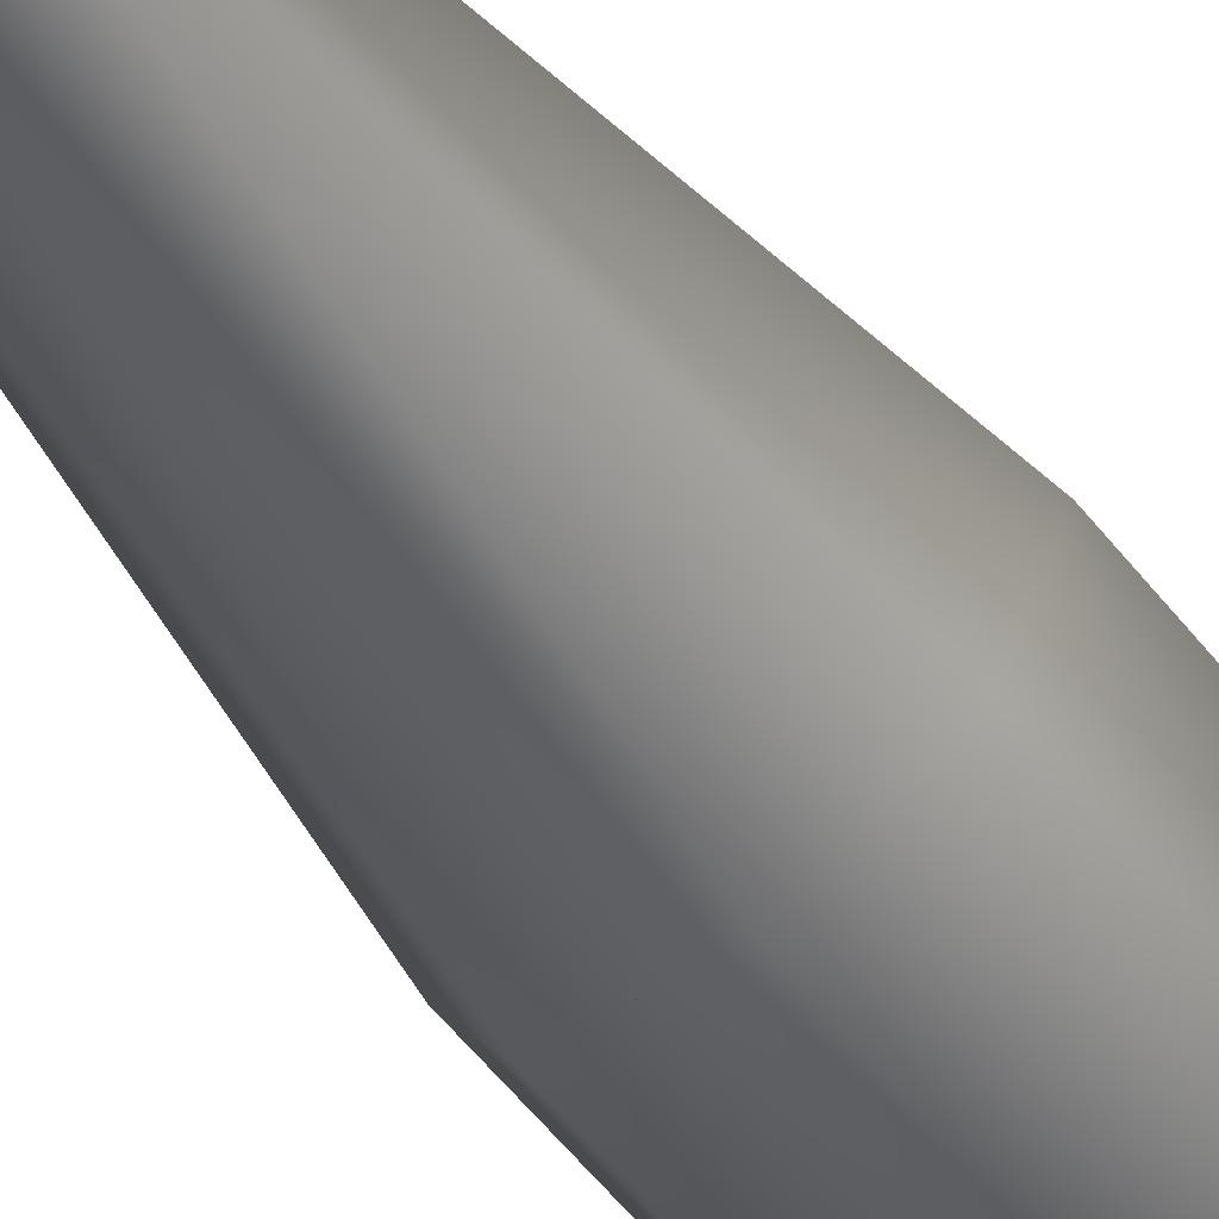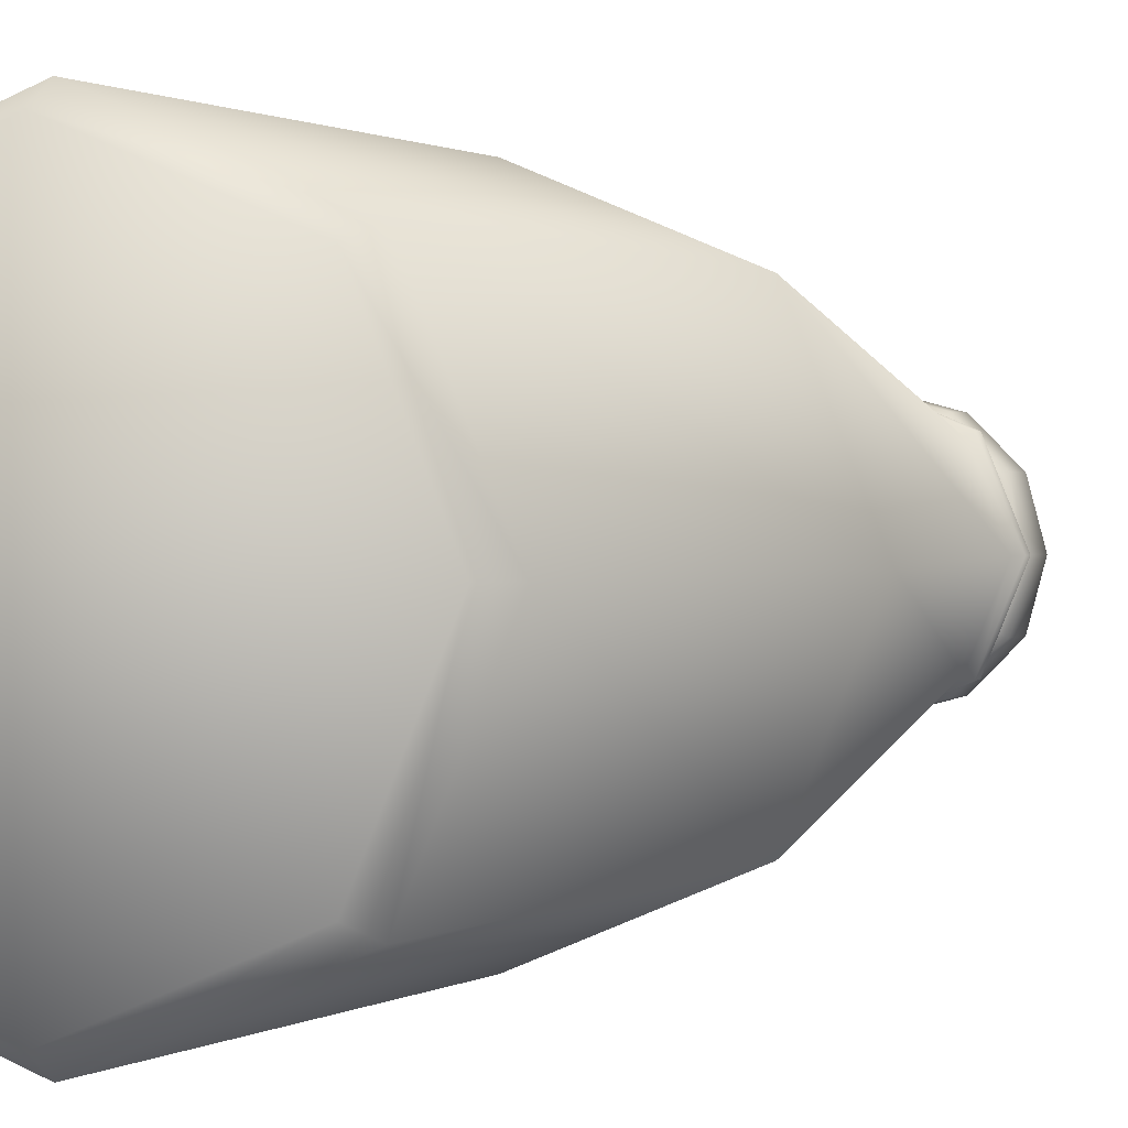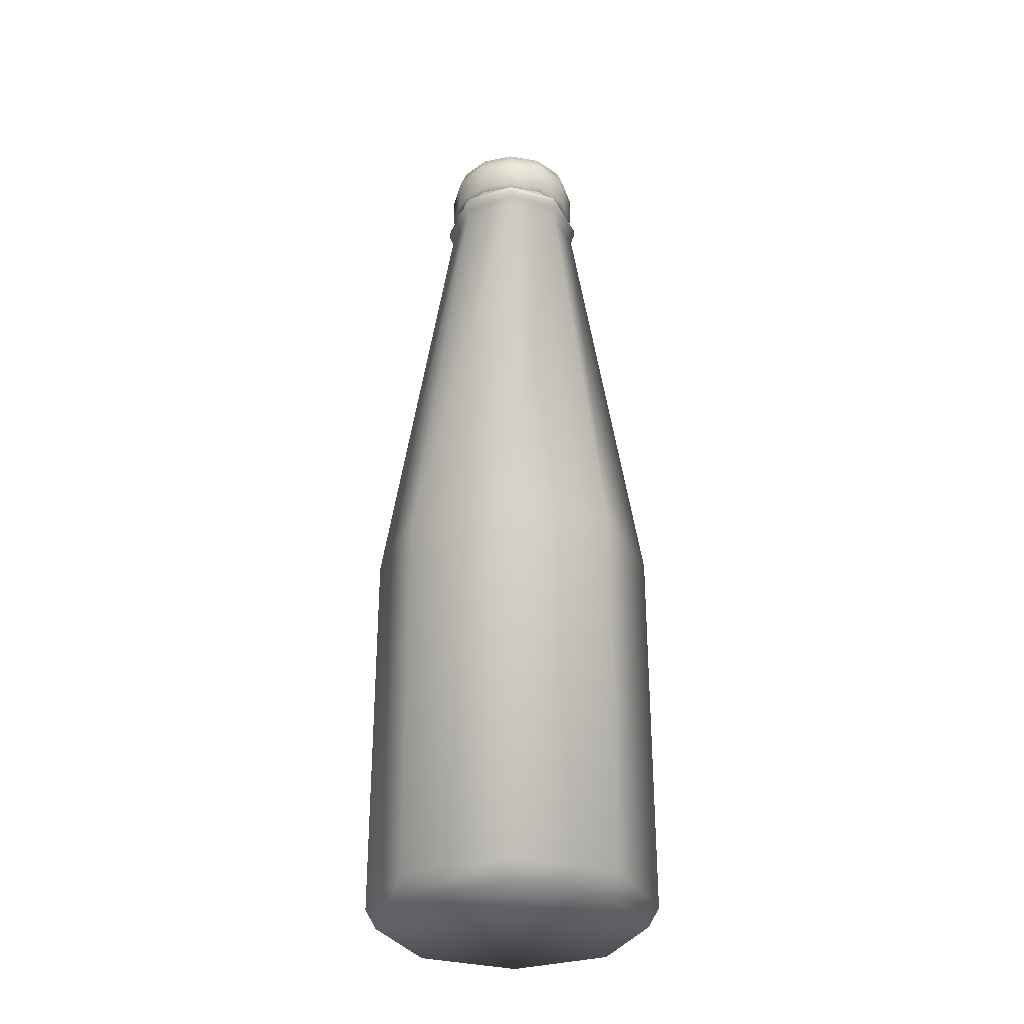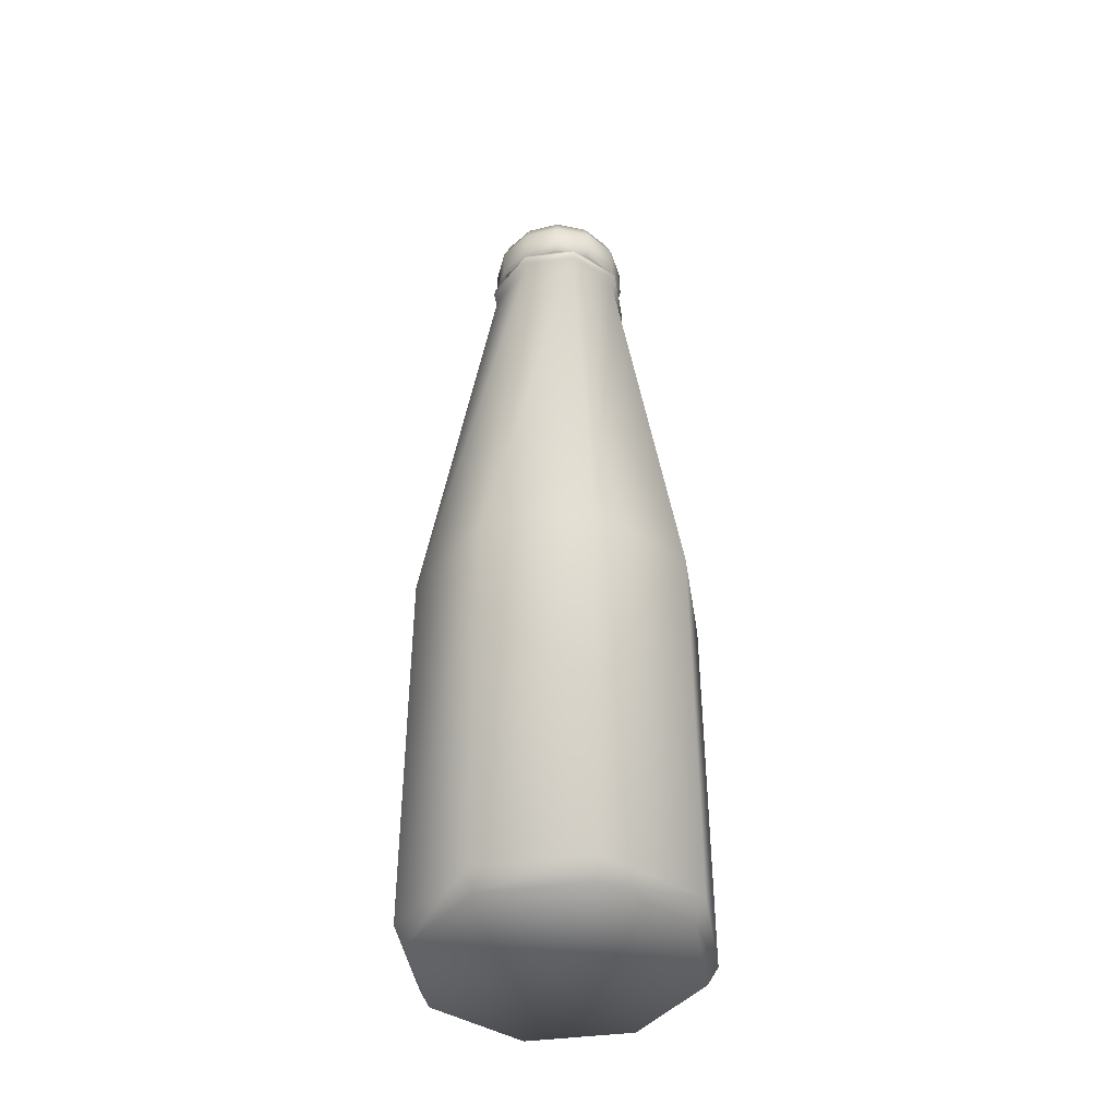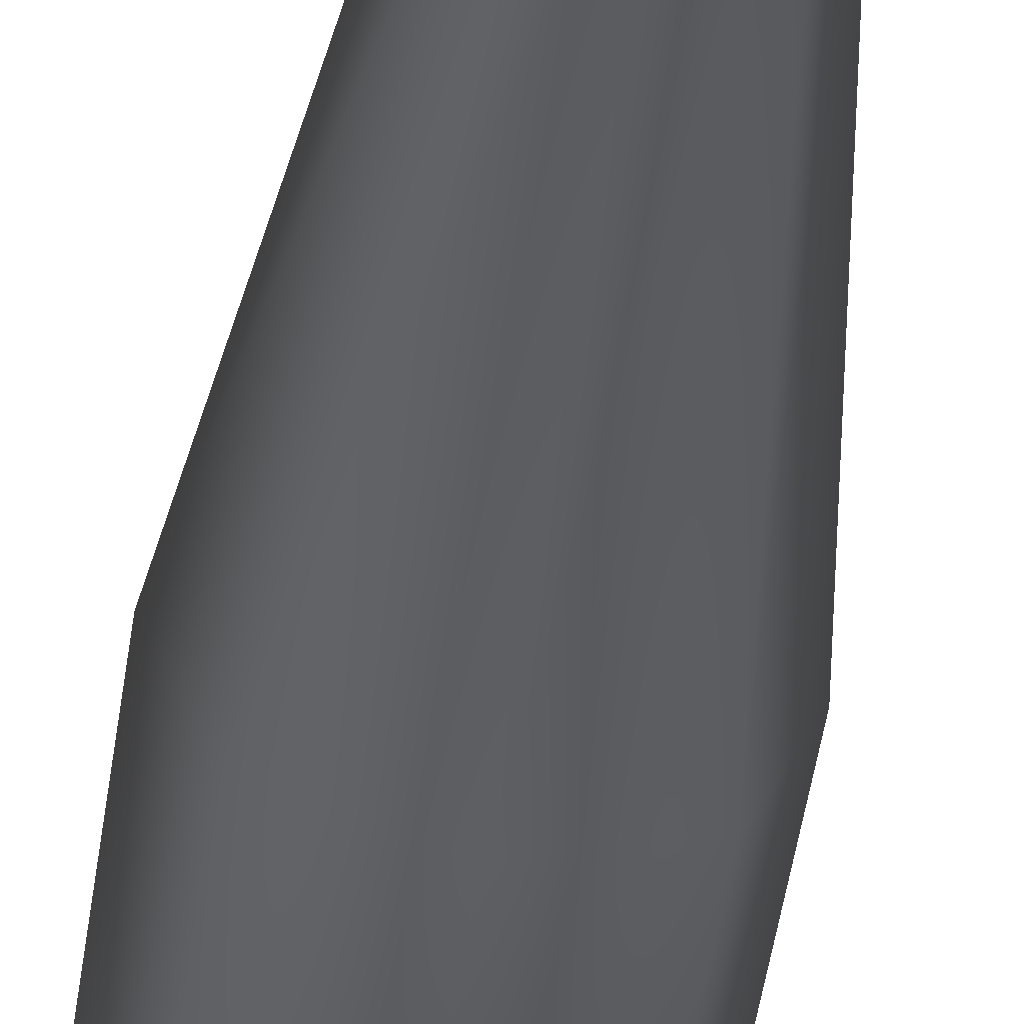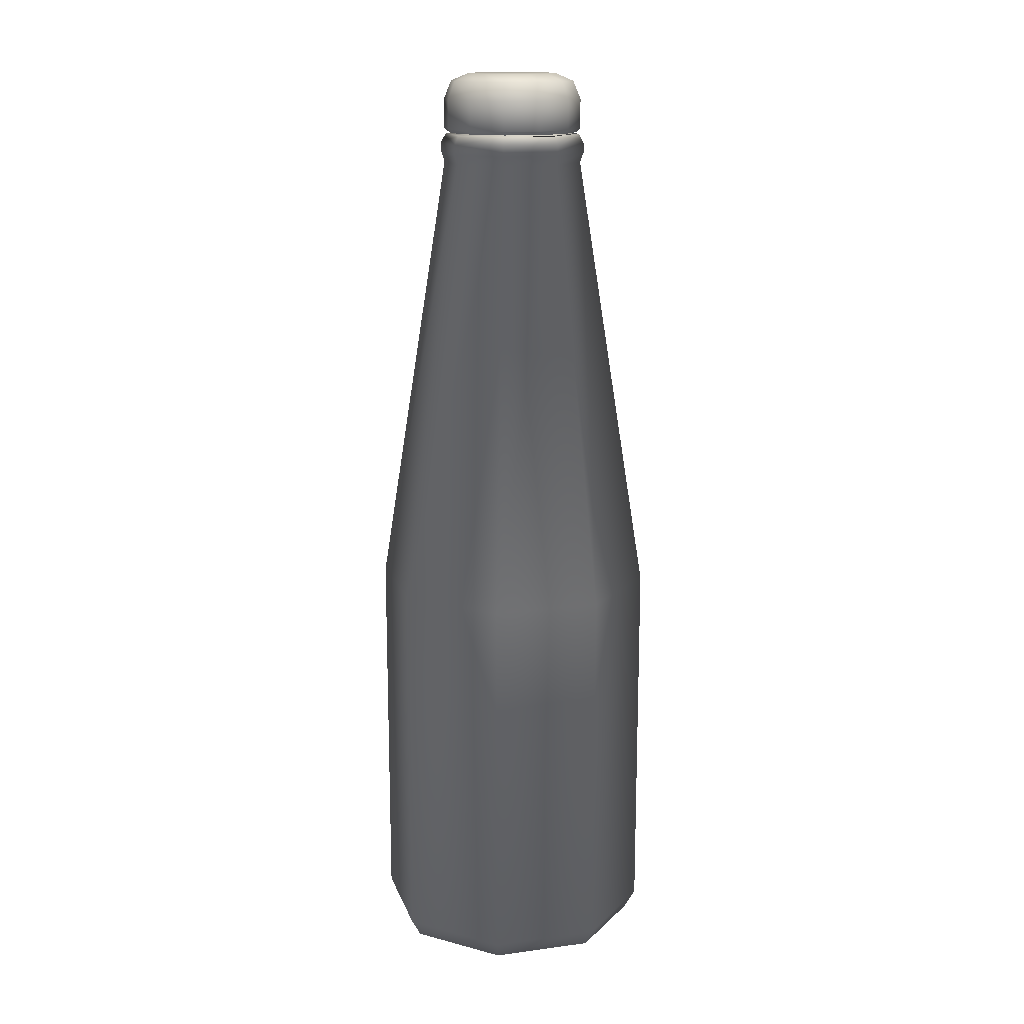
<metadata>
{"format":"obj","ext":"obj","renderer":"f3d","projection":"perspective","resolution":1024,"background":"white","views":[{"elev":-68.0,"azim":-139.4,"up":"+Z"},{"elev":0.6,"azim":18.7,"up":"+Z"},{"elev":-31.2,"azim":-88.8,"up":"+Y"},{"elev":-42.7,"azim":121.3,"up":"+Y"},{"elev":-59.1,"azim":170.7,"up":"+Z"},{"elev":15.2,"azim":96.6,"up":"+Y"}]}
</metadata>
<code>
v 0.3026 0.025 0.1692
v 0.2635 0.02501 0.2635
v 0.1692 0.02501 0.3026
v 0.2635 0.025 0.0749
v 0.1692 0.025 0.03583
v 0.0749 0.025 0.07488
v 0.03583 0.025 0.1692
v 0.07488 0.02501 0.2635
v 0.3134 0.04423 0.1692
v 0.2712 0.04423 0.2712
v 0.1692 0.04423 0.3134
v 0.2712 0.04423 0.06724
v 0.1692 0.04423 0.025
v 0.06725 0.04423 0.06722
v 0.025 0.04423 0.1692
v 0.06722 0.04423 0.2712
v 0.3134 0.4288 0.1692
v 0.2712 0.4288 0.2712
v 0.1692 0.4288 0.3134
v 0.2712 0.4288 0.06724
v 0.1692 0.4288 0.025
v 0.06725 0.4288 0.06722
v 0.025 0.4288 0.1692
v 0.06722 0.4288 0.2712
v 0.2413 0.8841 0.1692
v 0.2202 0.8841 0.2202
v 0.1692 0.8841 0.2413
v 0.2202 0.8841 0.1182
v 0.1692 0.8841 0.0971
v 0.1182 0.8841 0.1182
v 0.0971 0.8841 0.1692
v 0.1182 0.8841 0.2202
v 0.2449 0.894 0.1692
v 0.2227 0.894 0.2227
v 0.1692 0.894 0.2449
v 0.2227 0.894 0.1157
v 0.1692 0.894 0.0935
v 0.1157 0.894 0.1157
v 0.0935 0.894 0.1692
v 0.1157 0.894 0.2227
v 0.2449 0.9036 0.1692
v 0.2227 0.9036 0.2227
v 0.1692 0.9036 0.2449
v 0.2227 0.9036 0.1157
v 0.1692 0.9036 0.0935
v 0.1157 0.9036 0.1157
v 0.0935 0.9036 0.1692
v 0.1157 0.9036 0.2227
v 0.2396 0.9133 0.1692
v 0.219 0.9133 0.219
v 0.1692 0.9133 0.2396
v 0.219 0.9133 0.1194
v 0.1692 0.9133 0.09879
v 0.1194 0.9133 0.1194
v 0.09879 0.9133 0.1692
v 0.1194 0.9133 0.219
v 0.2326 0.9133 0.1692
v 0.214 0.9133 0.214
v 0.1692 0.9133 0.2326
v 0.214 0.9133 0.1244
v 0.1692 0.9133 0.1058
v 0.1244 0.9133 0.1244
v 0.1058 0.9133 0.1692
v 0.1244 0.9133 0.214
v 0.1244 0.9521 0.1244
v 0.1058 0.9521 0.1692
v 0.1244 0.9521 0.214
v 0.1692 0.9521 0.1058
v 0.214 0.9521 0.1244
v 0.2326 0.9521 0.1692
v 0.214 0.9521 0.214
v 0.1692 0.9521 0.2326
v 0.2316 0.919 0.2052
v 0.2281 0.915 0.2032
v 0.2372 0.915 0.1692
v 0.2412 0.919 0.1692
v 0.2316 0.949 0.2052
v 0.2412 0.949 0.1692
v 0.225 0.9674 0.2014
v 0.2336 0.9674 0.1692
v 0.209 0.975 0.1922
v 0.2152 0.975 0.1692
v 0.1692 0.975 0.1692
v 0.2052 0.919 0.2316
v 0.2032 0.915 0.2281
v 0.2052 0.949 0.2316
v 0.2014 0.9674 0.225
v 0.1922 0.975 0.209
v 0.1692 0.919 0.2412
v 0.1692 0.915 0.2372
v 0.1692 0.949 0.2412
v 0.1692 0.9674 0.2336
v 0.1692 0.975 0.2152
v 0.1332 0.919 0.2316
v 0.1352 0.915 0.2281
v 0.1332 0.949 0.2316
v 0.137 0.9674 0.225
v 0.1462 0.975 0.209
v 0.1069 0.919 0.2052
v 0.1103 0.915 0.2032
v 0.1069 0.949 0.2052
v 0.1134 0.9674 0.2014
v 0.1294 0.975 0.1922
v 0.0972 0.919 0.1692
v 0.1012 0.915 0.1692
v 0.0972 0.949 0.1692
v 0.1048 0.9674 0.1692
v 0.1232 0.975 0.1692
v 0.1068 0.919 0.1332
v 0.1103 0.915 0.1352
v 0.1068 0.949 0.1332
v 0.1134 0.9674 0.137
v 0.1294 0.975 0.1462
v 0.1332 0.919 0.1069
v 0.1352 0.915 0.1103
v 0.1332 0.949 0.1069
v 0.137 0.9674 0.1134
v 0.1462 0.975 0.1294
v 0.1692 0.919 0.0972
v 0.1692 0.915 0.1012
v 0.1692 0.949 0.0972
v 0.1692 0.9674 0.1048
v 0.1692 0.975 0.1232
v 0.2052 0.919 0.1068
v 0.2032 0.915 0.1103
v 0.2052 0.949 0.1068
v 0.2014 0.9674 0.1134
v 0.1922 0.975 0.1294
v 0.2315 0.919 0.1332
v 0.2281 0.915 0.1352
v 0.2315 0.949 0.1332
v 0.225 0.9674 0.137
v 0.209 0.975 0.1462
f 1 2 3
f 4 1 3
f 5 4 3
f 6 5 3
f 7 6 3
f 8 7 3
f 9 10 11
f 12 9 11
f 13 12 11
f 14 13 11
f 15 14 11
f 16 15 11
f 10 11 3
f 2 10 3
f 9 10 2
f 1 9 2
f 12 9 1
f 4 12 1
f 13 12 4
f 5 13 4
f 14 13 5
f 6 14 5
f 15 14 6
f 7 15 6
f 16 15 7
f 8 16 7
f 11 16 8
f 3 11 8
f 17 18 19
f 20 17 19
f 21 20 19
f 22 21 19
f 23 22 19
f 24 23 19
f 18 19 11
f 10 18 11
f 17 18 10
f 9 17 10
f 20 17 9
f 12 20 9
f 21 20 12
f 13 21 12
f 22 21 13
f 14 22 13
f 23 22 14
f 15 23 14
f 24 23 15
f 16 24 15
f 19 24 16
f 11 19 16
f 25 26 27
f 28 25 27
f 29 28 27
f 30 29 27
f 31 30 27
f 32 31 27
f 26 27 19
f 18 26 19
f 25 26 18
f 17 25 18
f 28 25 17
f 20 28 17
f 29 28 20
f 21 29 20
f 30 29 21
f 22 30 21
f 31 30 22
f 23 31 22
f 32 31 23
f 24 32 23
f 27 32 24
f 19 27 24
f 33 34 35
f 36 33 35
f 37 36 35
f 38 37 35
f 39 38 35
f 40 39 35
f 34 35 27
f 26 34 27
f 33 34 26
f 25 33 26
f 36 33 25
f 28 36 25
f 37 36 28
f 29 37 28
f 38 37 29
f 30 38 29
f 39 38 30
f 31 39 30
f 40 39 31
f 32 40 31
f 35 40 32
f 27 35 32
f 41 42 43
f 44 41 43
f 45 44 43
f 46 45 43
f 47 46 43
f 48 47 43
f 42 43 35
f 34 42 35
f 41 42 34
f 33 41 34
f 44 41 33
f 36 44 33
f 45 44 36
f 37 45 36
f 46 45 37
f 38 46 37
f 47 46 38
f 39 47 38
f 48 47 39
f 40 48 39
f 43 48 40
f 35 43 40
f 49 50 51
f 52 49 51
f 53 52 51
f 54 53 51
f 55 54 51
f 56 55 51
f 50 51 43
f 42 50 43
f 49 50 42
f 41 49 42
f 52 49 41
f 44 52 41
f 53 52 44
f 45 53 44
f 54 53 45
f 46 54 45
f 55 54 46
f 47 55 46
f 56 55 47
f 48 56 47
f 51 56 48
f 43 51 48
f 57 58 59
f 60 57 59
f 61 60 59
f 62 61 59
f 63 62 59
f 64 63 59
f 58 59 51
f 50 58 51
f 57 58 50
f 49 57 50
f 60 57 49
f 52 60 49
f 61 60 52
f 53 61 52
f 62 61 53
f 54 62 53
f 63 62 54
f 55 63 54
f 64 63 55
f 56 64 55
f 59 64 56
f 51 59 56
f 65 66 67
f 68 65 67
f 69 68 67
f 70 69 67
f 71 70 67
f 72 71 67
f 71 72 59
f 58 71 59
f 70 71 58
f 57 70 58
f 69 70 57
f 60 69 57
f 68 69 60
f 61 68 60
f 65 68 61
f 62 65 61
f 66 65 62
f 63 66 62
f 67 66 63
f 64 67 63
f 72 67 64
f 59 72 64
f 73 74 75
f 76 73 75
f 77 73 76
f 78 77 76
f 79 77 78
f 80 79 78
f 81 79 80
f 82 81 80
f 83 81 82
f 84 85 74
f 73 84 74
f 86 84 73
f 77 86 73
f 87 86 77
f 79 87 77
f 88 87 79
f 81 88 79
f 83 88 81
f 89 90 85
f 84 89 85
f 91 89 84
f 86 91 84
f 92 91 86
f 87 92 86
f 93 92 87
f 88 93 87
f 83 93 88
f 94 95 90
f 89 94 90
f 96 94 89
f 91 96 89
f 97 96 91
f 92 97 91
f 98 97 92
f 93 98 92
f 83 98 93
f 99 100 95
f 94 99 95
f 101 99 94
f 96 101 94
f 102 101 96
f 97 102 96
f 103 102 97
f 98 103 97
f 83 103 98
f 104 105 100
f 99 104 100
f 106 104 99
f 101 106 99
f 107 106 101
f 102 107 101
f 108 107 102
f 103 108 102
f 83 108 103
f 109 110 105
f 104 109 105
f 111 109 104
f 106 111 104
f 112 111 106
f 107 112 106
f 113 112 107
f 108 113 107
f 83 113 108
f 114 115 110
f 109 114 110
f 116 114 109
f 111 116 109
f 117 116 111
f 112 117 111
f 118 117 112
f 113 118 112
f 83 118 113
f 119 120 115
f 114 119 115
f 121 119 114
f 116 121 114
f 122 121 116
f 117 122 116
f 123 122 117
f 118 123 117
f 83 123 118
f 124 125 120
f 119 124 120
f 126 124 119
f 121 126 119
f 127 126 121
f 122 127 121
f 128 127 122
f 123 128 122
f 83 128 123
f 129 130 125
f 124 129 125
f 131 129 124
f 126 131 124
f 132 131 126
f 127 132 126
f 133 132 127
f 128 133 127
f 83 133 128
f 76 75 130
f 129 76 130
f 78 76 129
f 131 78 129
f 80 78 131
f 132 80 131
f 82 80 132
f 133 82 132
f 83 82 133

</code>
